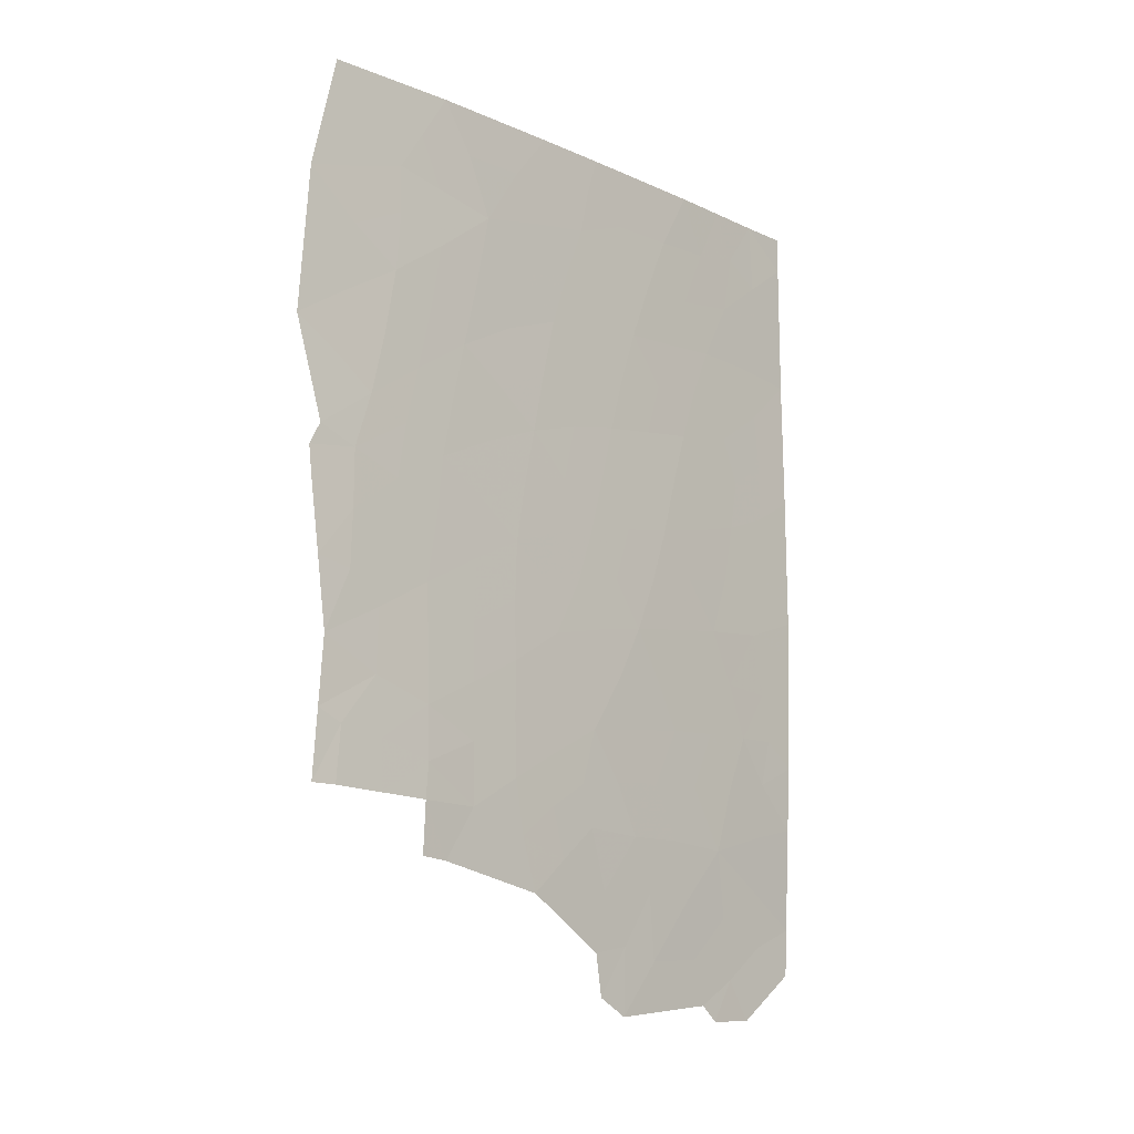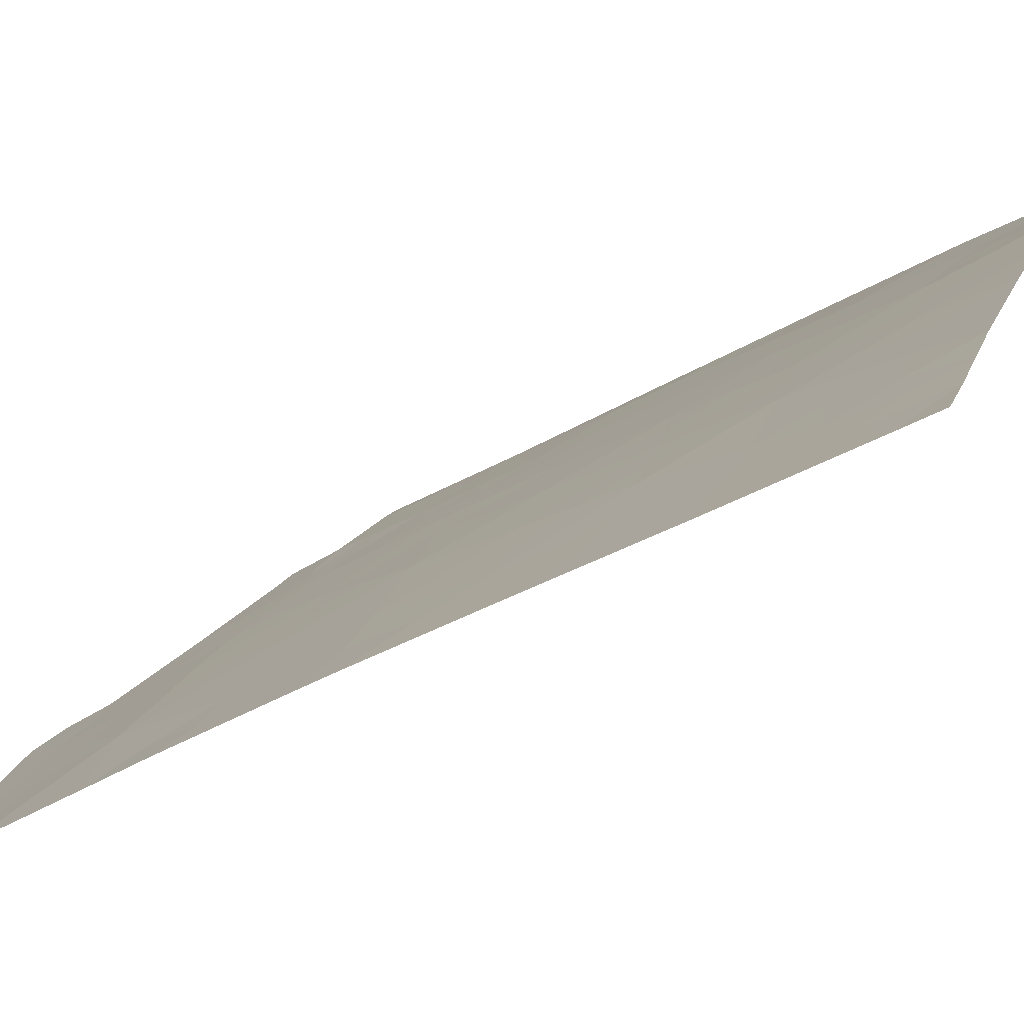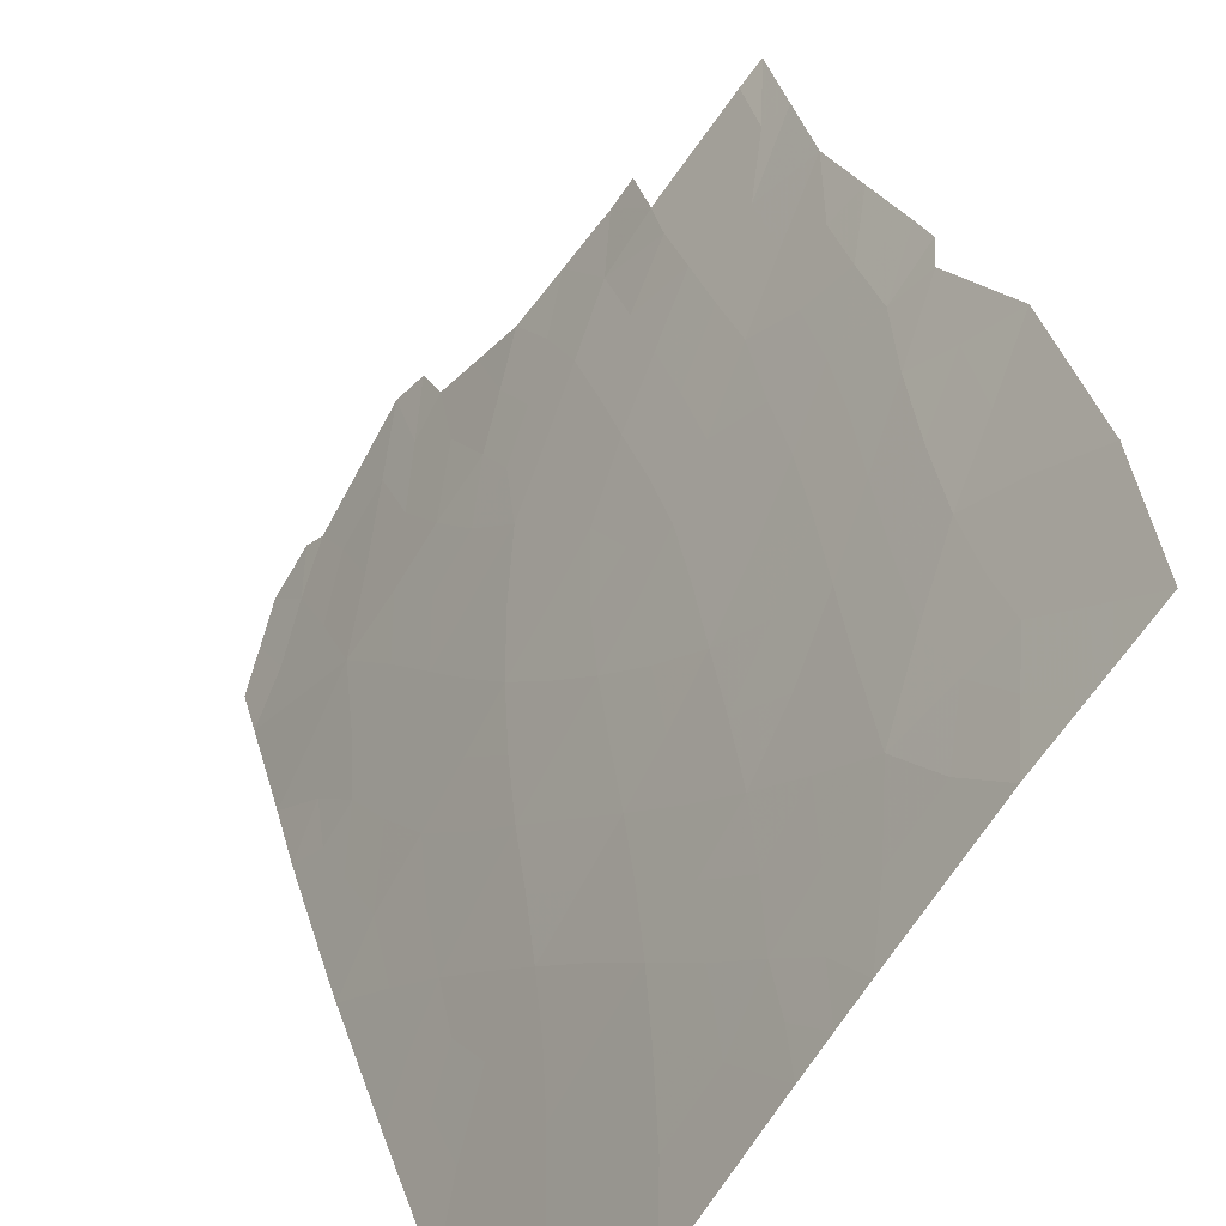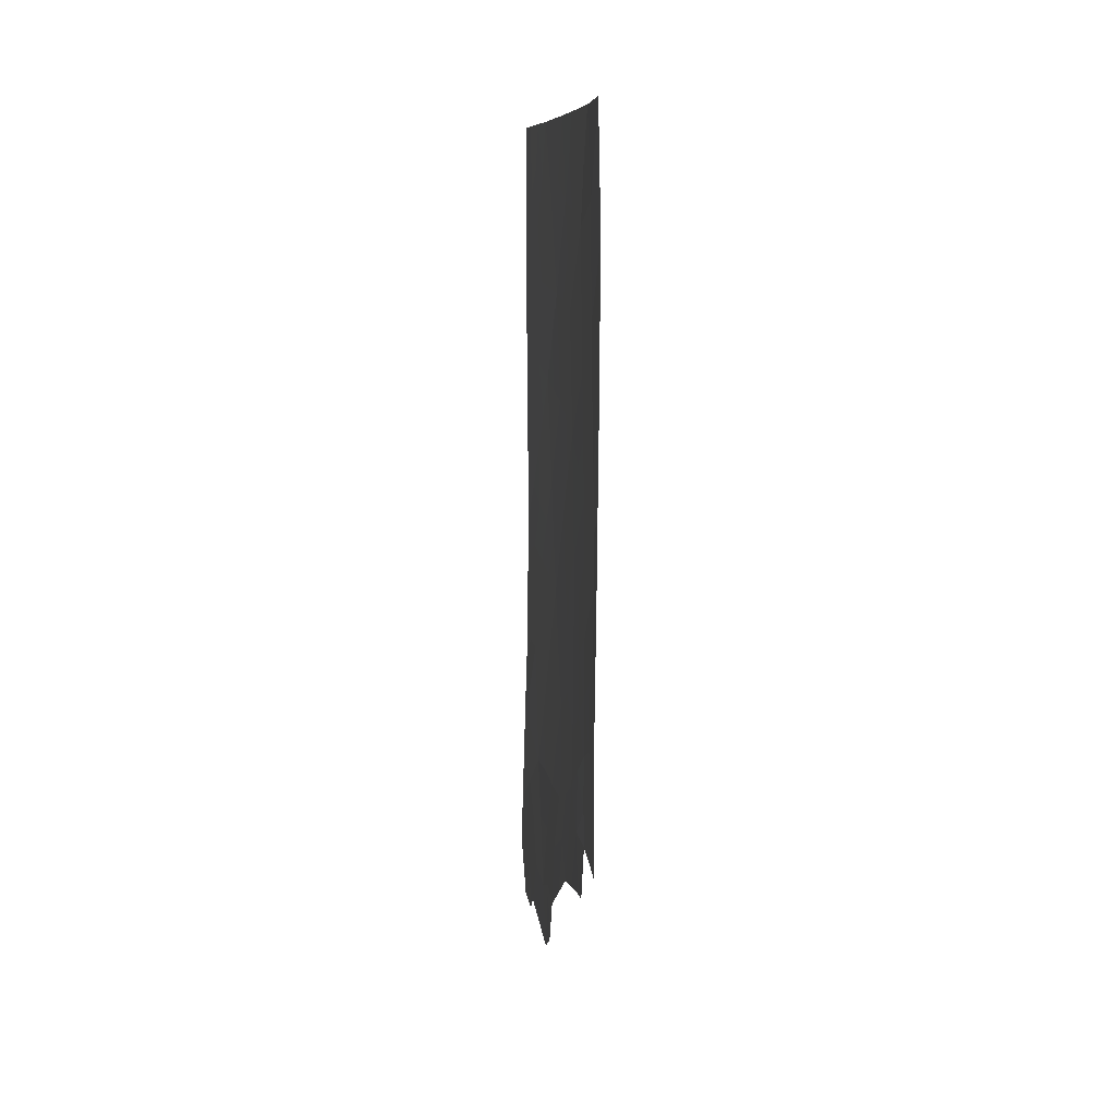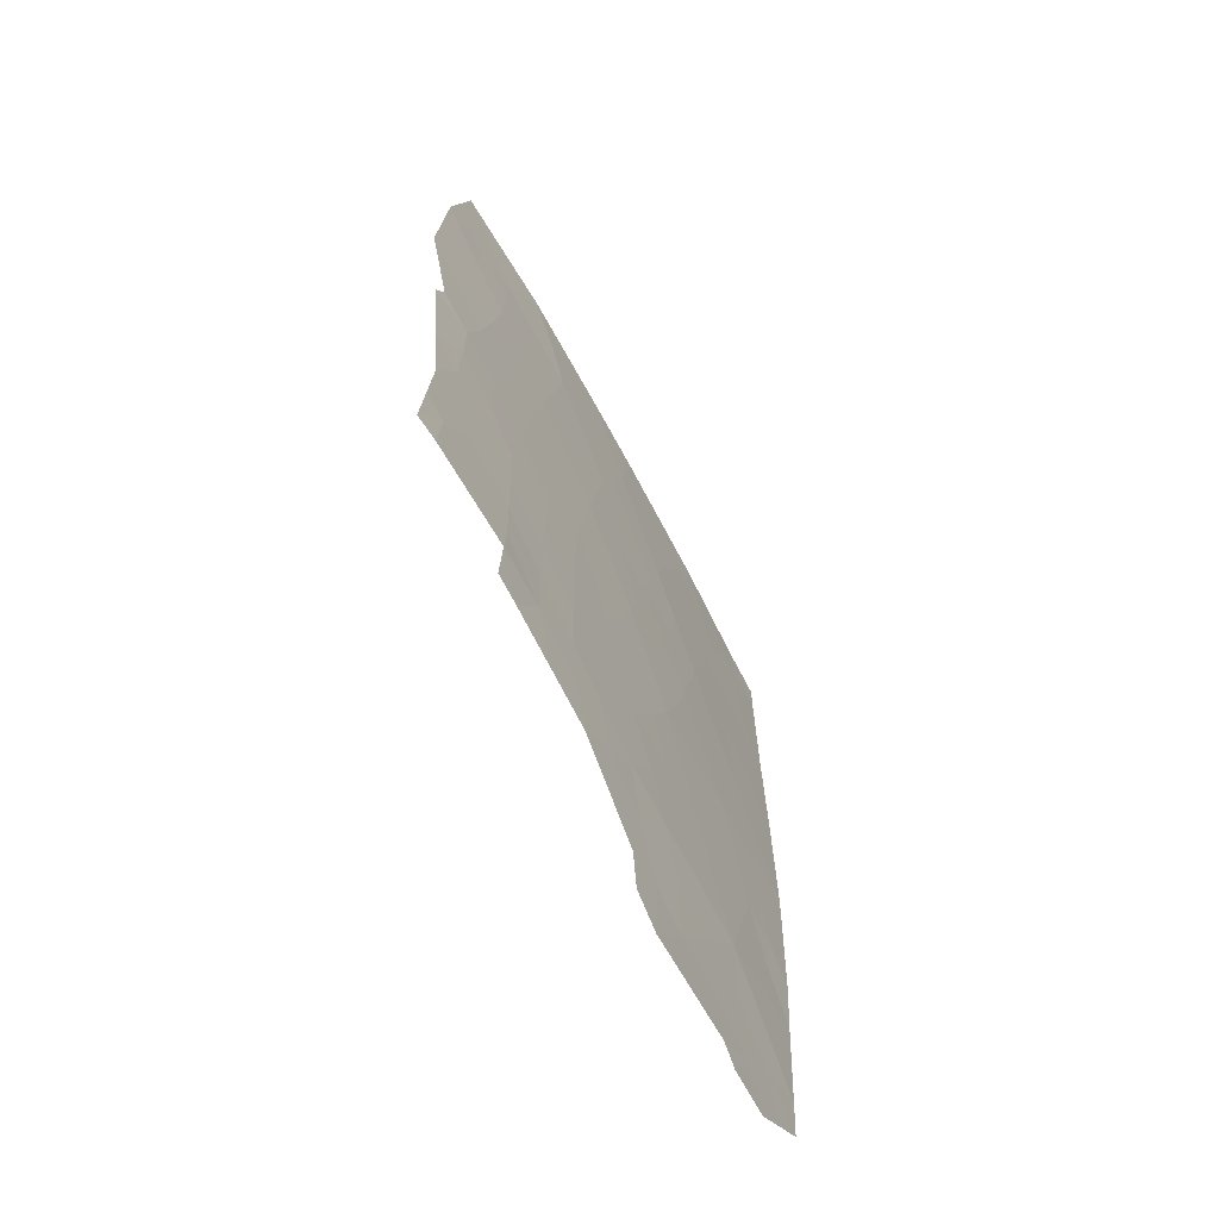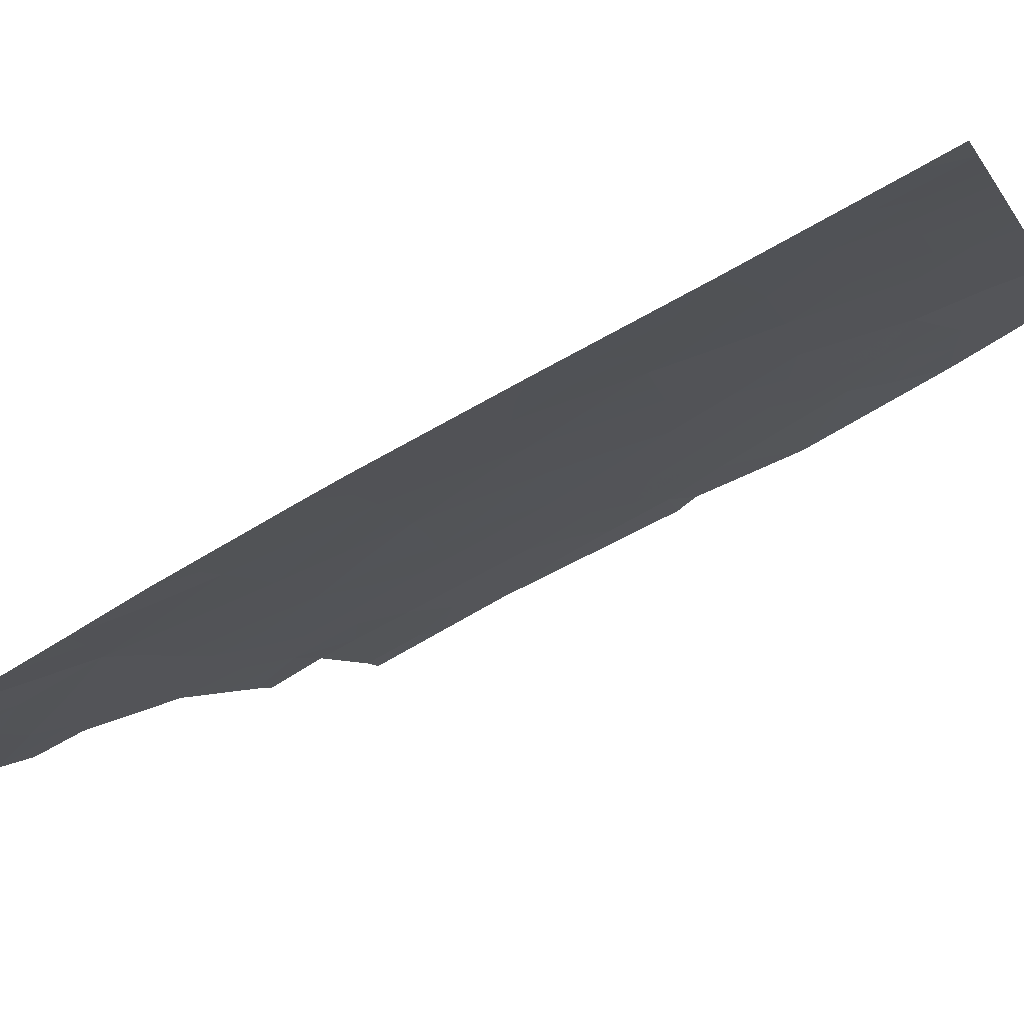
<metadata>
{"format":"obj","ext":"obj","renderer":"f3d","projection":"perspective","resolution":1024,"background":"white","views":[{"elev":-12.8,"azim":11.1,"up":"+Y"},{"elev":-42.7,"azim":123.7,"up":"+Z"},{"elev":32.9,"azim":163.7,"up":"+Z"},{"elev":9.0,"azim":-39.7,"up":"+Y"},{"elev":-65.7,"azim":-5.3,"up":"+Y"},{"elev":-65.0,"azim":120.5,"up":"+Z"}]}
</metadata>
<code>
v 69.1 38 40.34
v 69.38 37.99 39.99
v 75.57 42.09 30.72
v 70.45 39.45 38.5
v 70.44 37.91 38.53
v 75.47 38.1 30.72
v 75.57 41.44 30.72
v 74.36 41.63 32.65
v 69.02 42.81 40.48
v 69.21 40.36 40.21
v 71.16 48.11 37.57
v 69.98 46.64 39.22
v 74.5 35.27 32.06
v 69.71 44.41 39.59
v 75.53 49.33 30.72
v 75.04 50 31.48
v 75.41 36.22 30.72
v 74.73 34.54 31.66
v 75.37 35.39 30.72
v 72.58 42.99 35.44
v 71.78 44.51 36.63
v 72.94 34.57 34.48
v 72.63 34.88 34.97
v 70.02 48.52 39.16
v 68.98 43.33 40.53
v 69.11 43.72 40.39
v 74.37 37.57 32.51
v 73.99 50 33.22
v 73.66 48.93 33.75
v 70.67 36.97 38.09
v 71.79 36.56 36.43
v 70.85 45.7 37.98
v 72.04 46.61 36.24
v 72.65 50 35.31
v 75.53 39.27 30.72
v 69.2 50 40.28
v 68.93 48.01 40.66
v 71.91 50 36.43
v 72.57 35.63 35.11
v 72.17 37.15 35.9
v 71.54 40.41 36.94
v 73.19 46.87 34.5
v 73.94 45.23 33.33
v 73.24 41.37 34.42
v 70.4 37.02 38.51
v 73.38 35.53 33.87
v 74.07 34.8 32.69
v 75.56 44.5 30.72
v 74.67 43.71 32.17
v 70.58 50 38.41
v 74.25 34.52 32.41
v 75.53 50 30.72
v 73.15 37.66 34.42
v 75.53 46.87 30.72
v 68.8 45.45 40.78
v 71.56 42.47 36.94
v 74.8 39.71 31.9
v 74.57 45.43 32.3
v 73.64 43.31 33.81
v 72.44 48.52 35.65
v 74.31 47.02 32.71
v 72.6 39.44 35.35
v 71.55 38.43 36.88
v 73.75 39.65 33.56
v 72.86 44.97 34.99
v 70.42 41.46 38.56
v 70.6 43.65 38.33
v 69.16 39.18 40.28
v 69.43 38.97 39.92
v 69.12 41.58 40.35
v 69.49 41.44 39.85
v 74.93 35.87 31.43
v 74.92 36.87 31.57
v 74.42 36.36 32.29
v 71.18 44.12 37.48
v 71.65 43.49 36.8
v 71.08 43.1 37.62
v 69.53 43.44 39.84
v 71.23 36.76 37.26
v 71.64 37.48 36.71
v 68.96 44.59 40.58
v 69.3 44.92 40.12
v 73.32 50 34.26
v 71.62 47.35 36.88
v 71.85 48.35 36.54
v 72.23 47.6 35.96
v 75.55 40.35 30.72
v 75.2 39.73 31.25
v 75.12 40.6 31.41
v 71.01 46.85 37.77
v 71.44 46.24 37.12
v 69.06 49.01 40.47
v 69.66 49.17 39.65
v 69.53 48.26 39.83
v 75.08 38.9 31.4
v 74.96 37.88 31.55
v 74.57 38.73 32.22
v 69.89 50 39.34
v 70.28 49.2 38.81
v 74.72 49.14 32.03
v 72.18 36.09 35.77
v 72.7 36.68 35.02
v 75.05 34.97 31.19
v 74.99 41.72 31.64
v 71.31 45.15 37.31
v 71.9 45.56 36.45
v 72.62 46.79 35.37
v 73.02 45.94 34.77
v 72.46 45.81 35.61
v 72.53 49.32 35.5
v 73 48.9 34.77
v 73.4 47.83 34.17
v 72.82 47.74 35.07
v 75.44 37.16 30.72
v 72.33 44.79 35.8
v 73.96 35.6 32.94
v 73.51 34.68 33.59
v 70.71 44.64 38.17
v 75.57 43.29 30.72
v 75.09 42.92 31.49
v 75.13 44.04 31.42
v 74.56 42.67 32.34
v 72.2 43.77 36
v 72.73 43.98 35.21
v 72.92 42.19 34.91
v 73.1 43.16 34.64
v 73.46 42.34 34.09
v 73.75 46.94 33.61
v 74.1 46.13 33.05
v 73.56 46.03 33.92
v 73.98 47.91 33.24
v 71.25 50 37.42
v 71.54 49.14 37
v 70.9 49.13 37.95
v 72.09 41.02 36.13
v 71.53 41.45 36.96
v 71.93 41.92 36.38
v 72.7 41.23 35.23
v 72.39 42.02 35.7
v 74.3 44.46 32.76
v 74.16 43.49 32.98
v 73.78 44.28 33.59
v 72.97 35.76 34.51
v 73.34 36.7 34.04
v 73.5 40.53 33.98
v 73.19 39.55 34.42
v 72.96 40.41 34.82
v 72.28 50 35.87
v 72.11 49.23 36.14
v 69.86 45.5 39.39
v 69.39 46.06 40.01
v 70.43 46.17 38.59
v 70.27 45.05 38.79
v 74.75 44.61 32.02
v 70.03 47.69 39.15
v 69.47 47.23 39.92
v 75.53 48.1 30.72
v 75.12 47.76 31.39
v 70.55 47.32 38.44
v 73.46 38.65 33.97
v 74.02 38.67 33.09
v 73.73 37.67 33.52
v 74.59 46.28 32.27
v 74.6 40.67 32.24
v 73.79 41.51 33.55
v 74.05 40.64 33.11
v 74.52 50 32.35
v 74.28 39.69 32.71
v 73.4 45.1 34.17
v 74.01 42.49 33.22
v 73.25 44.13 34.4
v 69.84 40.91 39.35
v 73.89 36.65 33.17
v 74.88 47 31.79
v 75.07 46.08 31.48
v 74.24 48.98 32.81
v 70.51 48.33 38.47
v 72.06 42.78 36.2
v 72.48 40.38 35.54
v 72.43 38.47 35.56
v 72.04 38.03 36.14
v 72.04 38.92 36.16
v 72.91 38.57 34.82
v 70.04 43.1 39.11
v 70.53 42.61 38.41
v 75.55 45.69 30.72
v 75.13 45.07 31.4
v 71.01 37.88 37.66
v 70.46 38.53 38.49
v 71.01 38.95 37.69
v 71.03 42.03 37.69
v 70.44 40.46 38.52
v 69.9 38.81 39.26
v 69.91 37.95 39.26
v 72.05 39.9 36.17
v 71.54 39.4 36.92
v 68.86 46.73 40.72
v 71 39.94 37.71
v 70.13 44.05 38.98
v 71.01 40.96 37.72
v 69.52 42.42 39.84
v 75.08 48.73 31.44
v 74.61 48.08 32.21
v 70 42.04 39.16
v 72.55 37.74 35.35
v 69.82 39.81 39.38
f 68 10 206
f 10 70 71
f 73 72 74
f 75 76 77
f 201 9 78
f 79 188 80
f 81 55 82
f 83 29 111
f 84 85 86
f 87 88 89
f 90 84 91
f 92 93 94
f 95 96 97
f 98 99 93
f 101 40 102
f 72 103 13
f 105 91 106
f 107 108 109
f 78 9 25
f 112 113 111
f 30 45 5
f 96 114 73
f 106 109 115
f 22 46 117
f 75 118 105
f 119 120 121
f 104 122 120
f 51 47 13
f 123 115 124
f 125 126 127
f 15 16 52
f 128 129 130
f 128 112 131
f 132 133 134
f 135 136 137
f 125 138 139
f 140 141 142
f 145 146 147
f 148 110 149
f 150 82 151
f 150 152 153
f 149 85 133
f 78 25 26
f 58 154 140
f 94 155 156
f 202 157 158
f 152 159 90
f 160 161 162
f 163 58 129
f 89 164 104
f 165 166 145
f 167 100 176
f 57 88 95
f 168 97 161
f 108 130 169
f 141 122 170
f 124 171 126
f 86 113 107
f 204 172 71
f 144 162 173
f 158 174 203
f 163 174 175
f 203 131 176
f 134 177 99
f 137 178 139
f 147 179 138
f 180 181 182
f 183 146 160
f 183 205 180
f 171 169 142
f 186 187 175
f 154 187 121
f 188 189 190
f 40 80 181
f 191 185 77
f 123 178 76
f 192 206 172
f 164 168 166
f 170 165 127
f 69 206 193
f 193 189 194
f 173 74 116
f 195 135 179
f 195 182 196
f 156 151 197
f 190 198 196
f 153 118 199
f 191 136 200
f 155 177 159
f 200 198 192
f 199 184 78
f 1 69 2
f 69 1 68
f 70 9 201
f 17 19 72
f 103 72 19
f 27 73 74
f 73 17 72
f 74 72 13
f 67 75 77
f 75 21 76
f 77 76 56
f 143 22 23
f 78 26 14
f 31 79 80
f 79 30 188
f 80 188 63
f 26 82 14
f 82 26 81
f 34 83 111
f 83 28 29
f 33 84 86
f 84 11 85
f 86 85 60
f 7 87 89
f 87 35 88
f 89 88 57
f 32 90 91
f 90 11 84
f 91 84 33
f 37 92 94
f 92 36 93
f 94 93 24
f 57 95 97
f 95 6 96
f 97 96 27
f 36 98 93
f 98 50 99
f 93 99 24
f 202 16 15
f 39 101 102
f 101 31 40
f 18 13 103
f 3 7 104
f 21 105 106
f 105 32 91
f 106 91 33
f 33 107 109
f 107 42 108
f 109 108 65
f 60 110 111
f 110 34 111
f 29 112 111
f 112 42 113
f 111 113 60
f 27 96 73
f 96 6 114
f 73 114 17
f 21 106 115
f 106 33 109
f 115 109 65
f 22 143 46
f 117 46 116
f 117 116 47
f 47 116 13
f 21 75 105
f 75 67 118
f 105 118 32
f 48 119 121
f 119 3 120
f 121 120 49
f 3 104 120
f 104 8 122
f 120 122 49
f 20 123 124
f 123 21 115
f 124 115 65
f 44 125 127
f 125 20 126
f 127 126 59
f 42 128 130
f 128 61 129
f 130 129 43
f 61 128 131
f 128 42 112
f 131 112 29
f 50 132 134
f 132 38 133
f 134 133 11
f 135 41 136
f 137 136 56
f 20 125 139
f 125 44 138
f 139 138 135
f 43 140 142
f 140 49 141
f 142 141 59
f 23 39 143
f 102 40 205
f 102 205 53
f 39 102 143
f 102 53 144
f 143 144 46
f 44 145 147
f 145 64 146
f 147 146 62
f 38 148 149
f 148 34 110
f 149 110 60
f 12 150 151
f 150 14 82
f 151 82 55
f 14 150 153
f 150 12 152
f 153 152 32
f 38 149 133
f 149 60 85
f 133 85 11
f 43 58 140
f 140 154 49
f 37 94 156
f 94 24 155
f 156 155 12
f 202 15 157
f 158 157 54
f 32 152 90
f 152 12 159
f 90 159 11
f 53 160 162
f 160 64 161
f 162 161 27
f 61 163 129
f 129 58 43
f 7 89 104
f 89 57 164
f 104 164 8
f 44 165 145
f 165 8 166
f 145 166 64
f 28 167 176
f 167 16 100
f 35 95 88
f 95 35 6
f 64 168 161
f 168 57 97
f 161 97 27
f 65 108 169
f 108 42 130
f 169 130 43
f 59 141 170
f 141 49 122
f 170 122 8
f 20 124 126
f 124 65 171
f 126 171 59
f 33 86 107
f 86 60 113
f 107 113 42
f 144 53 162
f 173 162 27
f 100 202 203
f 158 54 174
f 203 174 61
f 58 163 175
f 163 61 174
f 175 174 54
f 100 203 176
f 203 61 131
f 176 131 29
f 50 134 99
f 134 11 177
f 99 177 24
f 135 137 139
f 137 56 178
f 139 178 20
f 44 147 138
f 147 62 179
f 138 179 135
f 62 180 182
f 182 181 63
f 28 176 29
f 53 183 160
f 183 62 146
f 160 146 64
f 62 183 180
f 183 53 205
f 181 205 40
f 59 171 142
f 171 65 169
f 142 169 43
f 66 204 185
f 185 184 67
f 54 186 175
f 186 48 187
f 175 187 58
f 49 154 121
f 154 58 187
f 121 187 48
f 63 188 190
f 188 5 189
f 190 189 4
f 40 31 80
f 181 80 63
f 56 191 77
f 191 66 185
f 77 185 67
f 21 123 76
f 123 20 178
f 76 178 56
f 8 164 166
f 164 57 168
f 166 168 64
f 59 170 127
f 170 8 165
f 127 165 44
f 2 69 193
f 2 193 194
f 193 4 189
f 194 189 5
f 5 188 30
f 173 27 74
f 116 74 13
f 62 195 179
f 195 41 135
f 41 195 196
f 195 62 182
f 196 182 63
f 37 156 197
f 156 12 151
f 197 151 55
f 63 190 196
f 190 4 198
f 196 198 41
f 14 153 199
f 153 32 118
f 199 118 67
f 66 191 200
f 191 56 136
f 200 136 41
f 12 155 159
f 155 24 177
f 159 177 11
f 66 200 192
f 200 41 198
f 192 198 4
f 14 199 78
f 199 67 184
f 78 184 201
f 13 18 51
f 100 16 202
f 201 71 70
f 201 204 71
f 203 202 158
f 172 206 10
f 71 172 10
f 204 184 185
f 143 102 144
f 180 205 181
f 204 201 184
f 66 192 172
f 204 66 172
f 68 206 69
f 46 144 173
f 46 173 116
f 192 4 206
f 193 206 4

</code>
